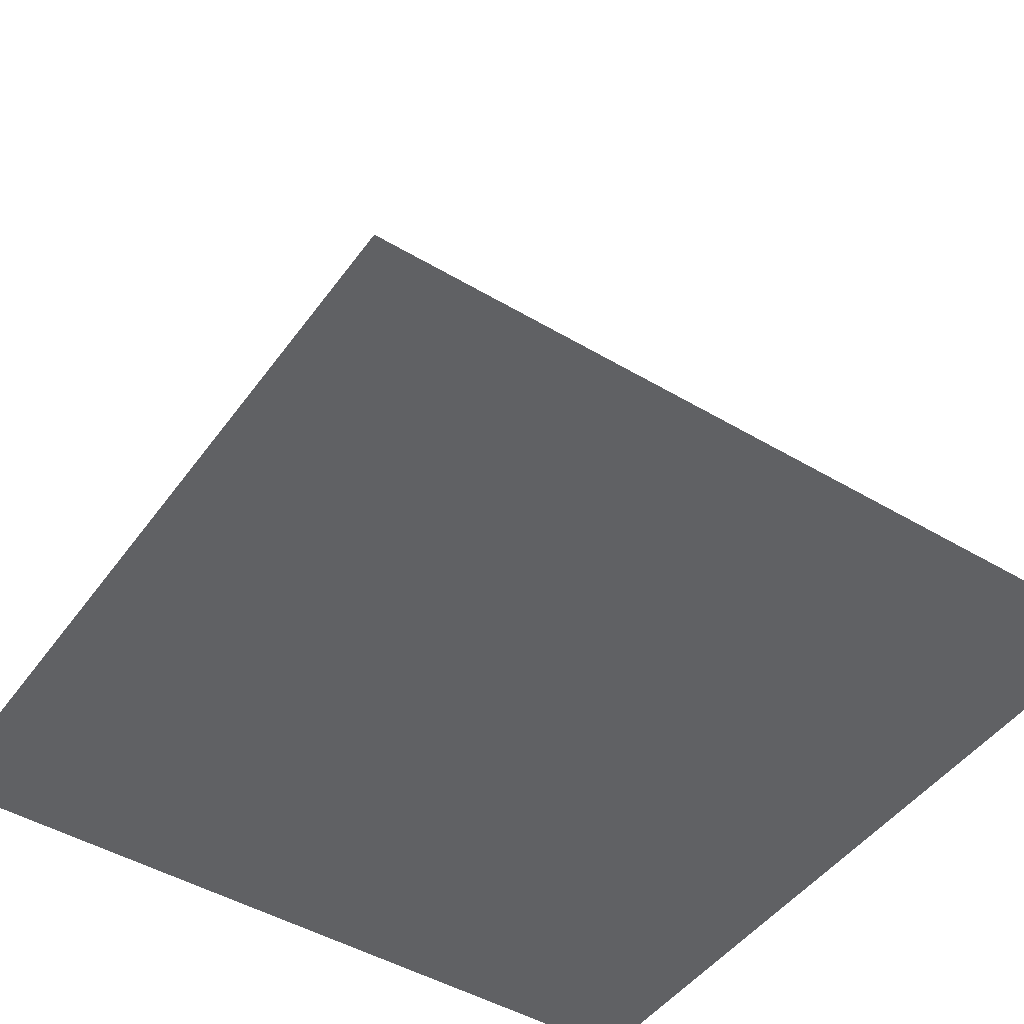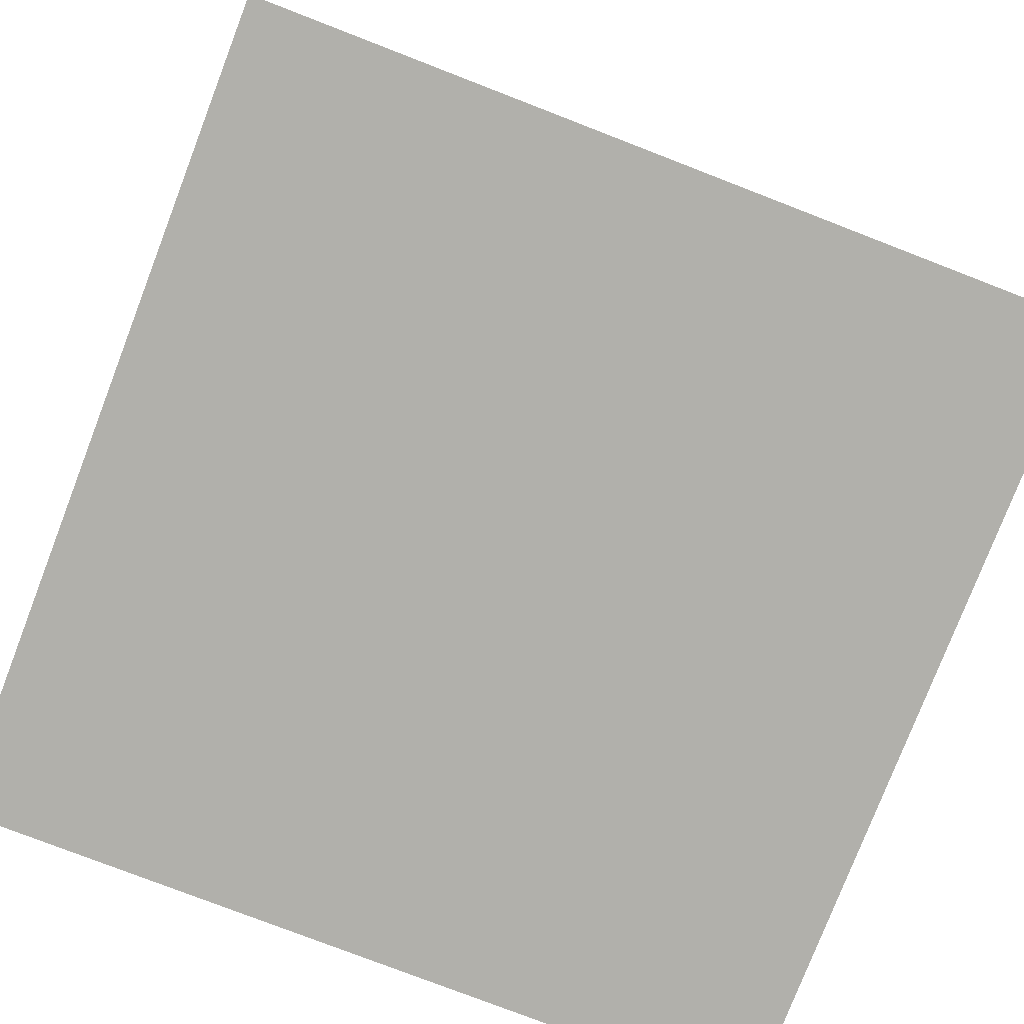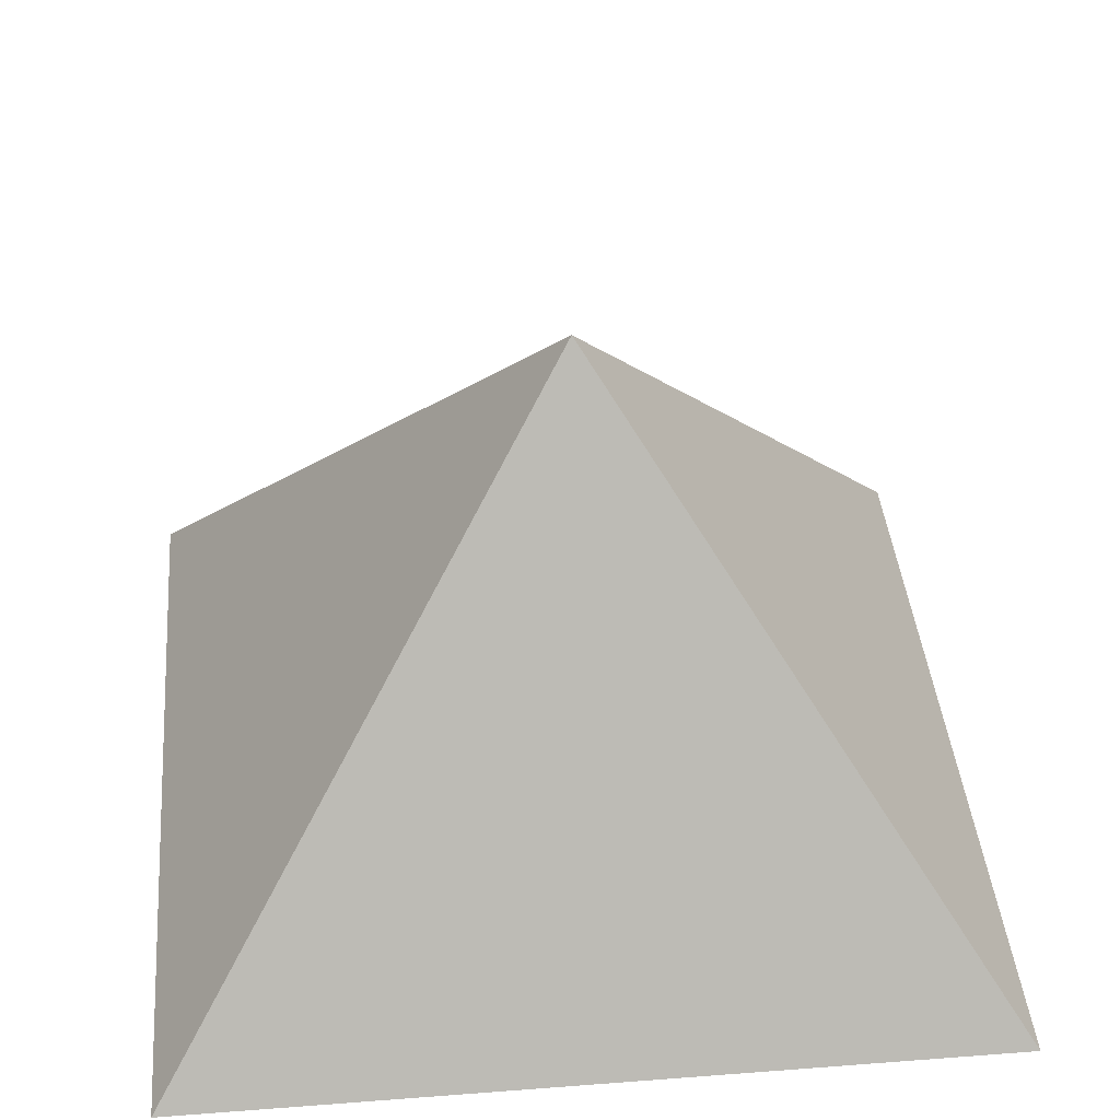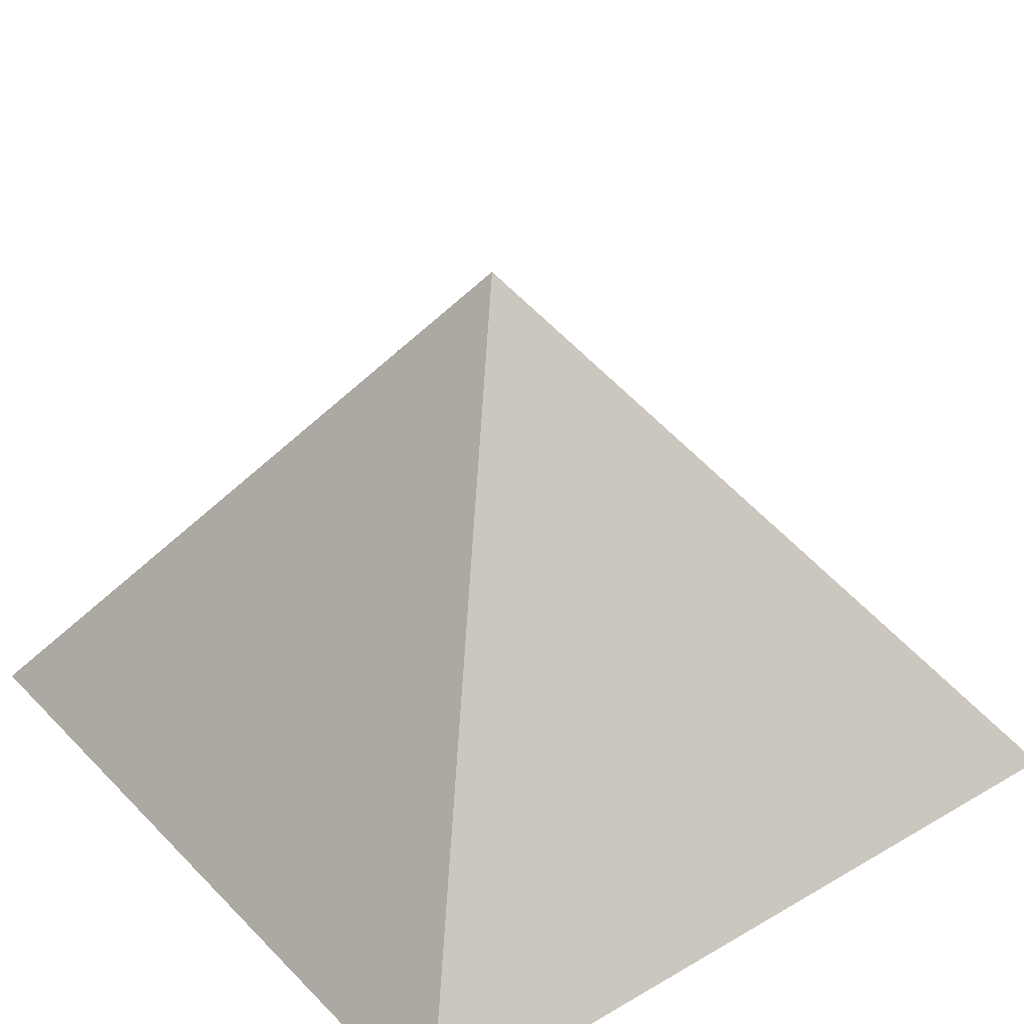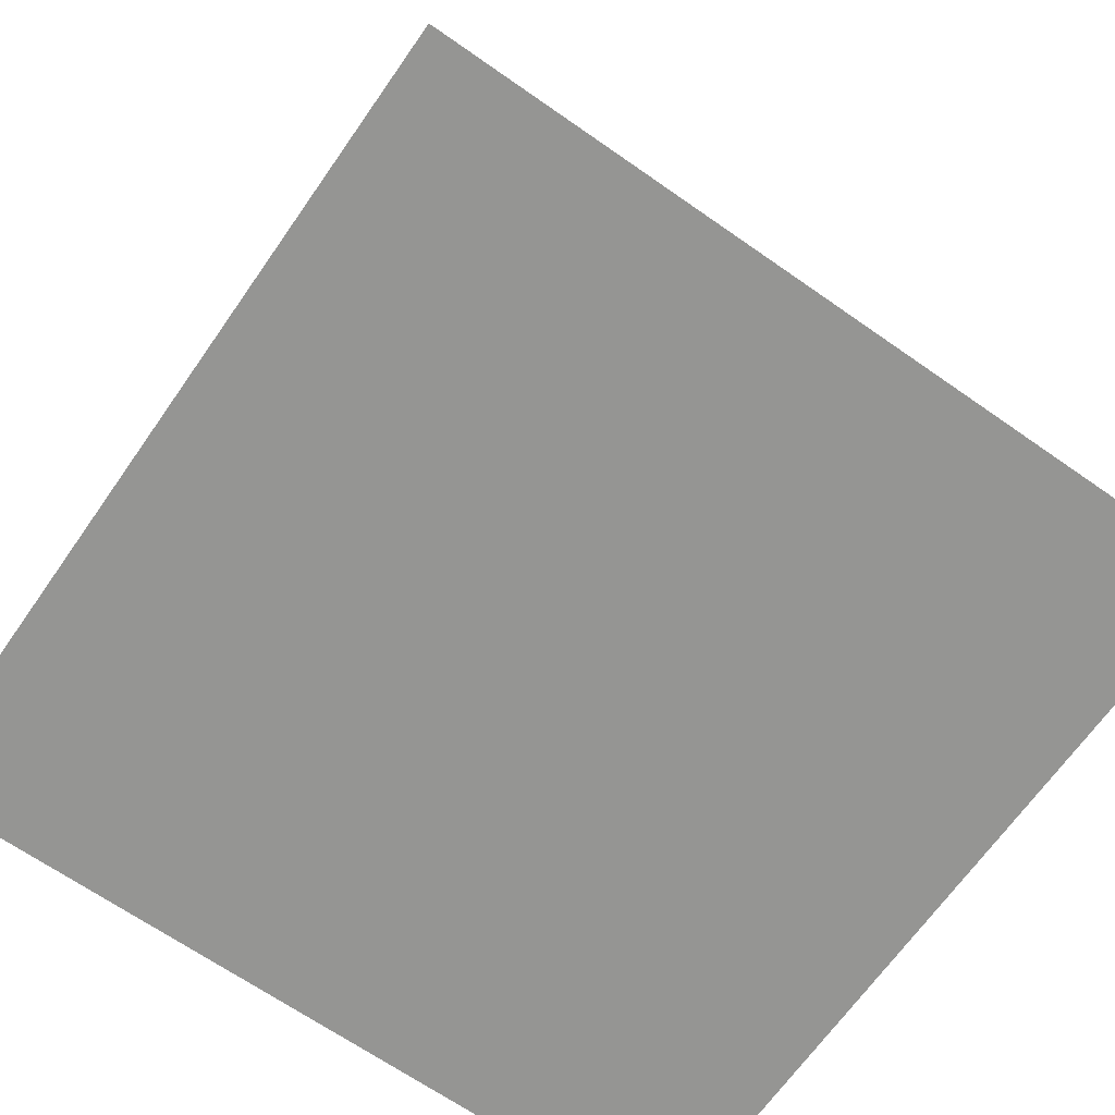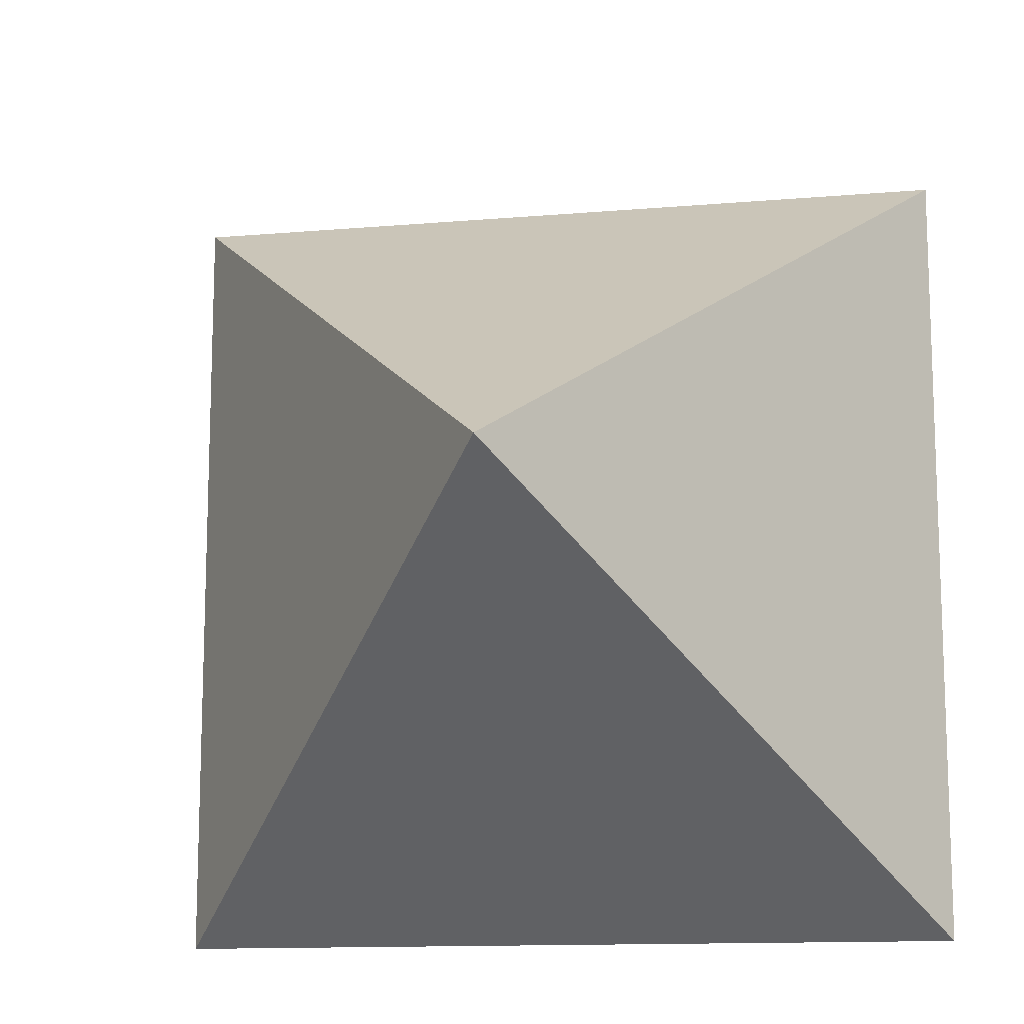
<metadata>
{"format":"obj","ext":"obj","renderer":"f3d","projection":"perspective","resolution":1024,"background":"white","views":[{"elev":-46.9,"azim":146.0,"up":"+Y"},{"elev":-78.4,"azim":158.9,"up":"+Y"},{"elev":40.9,"azim":-95.3,"up":"+Y"},{"elev":34.9,"azim":52.4,"up":"+Y"},{"elev":-67.3,"azim":145.0,"up":"+Y"},{"elev":-12.8,"azim":-168.7,"up":"+Z"}]}
</metadata>
<code>
o Mesh1_Model.008
v 81.59 -1.2e-05 73.67
v -73.97 -1.2e-05 73.67
v -73.97 1.3e-05 -81.89
v 81.59 1.3e-05 -81.89
v -0.2837 107 -2.517
f 2 3 4
f 2 1 5
f 1 4 5
f 4 3 5
f 3 2 5
f 1 2 4

</code>
